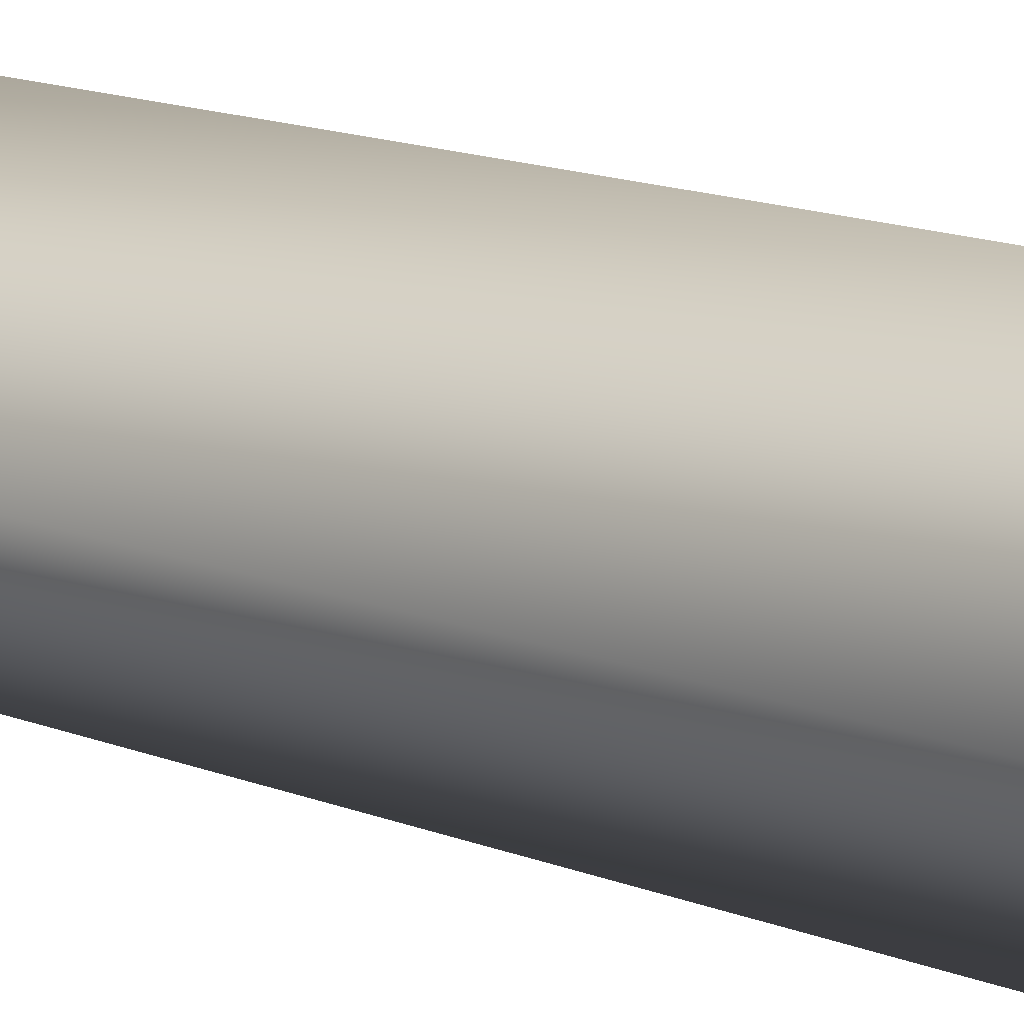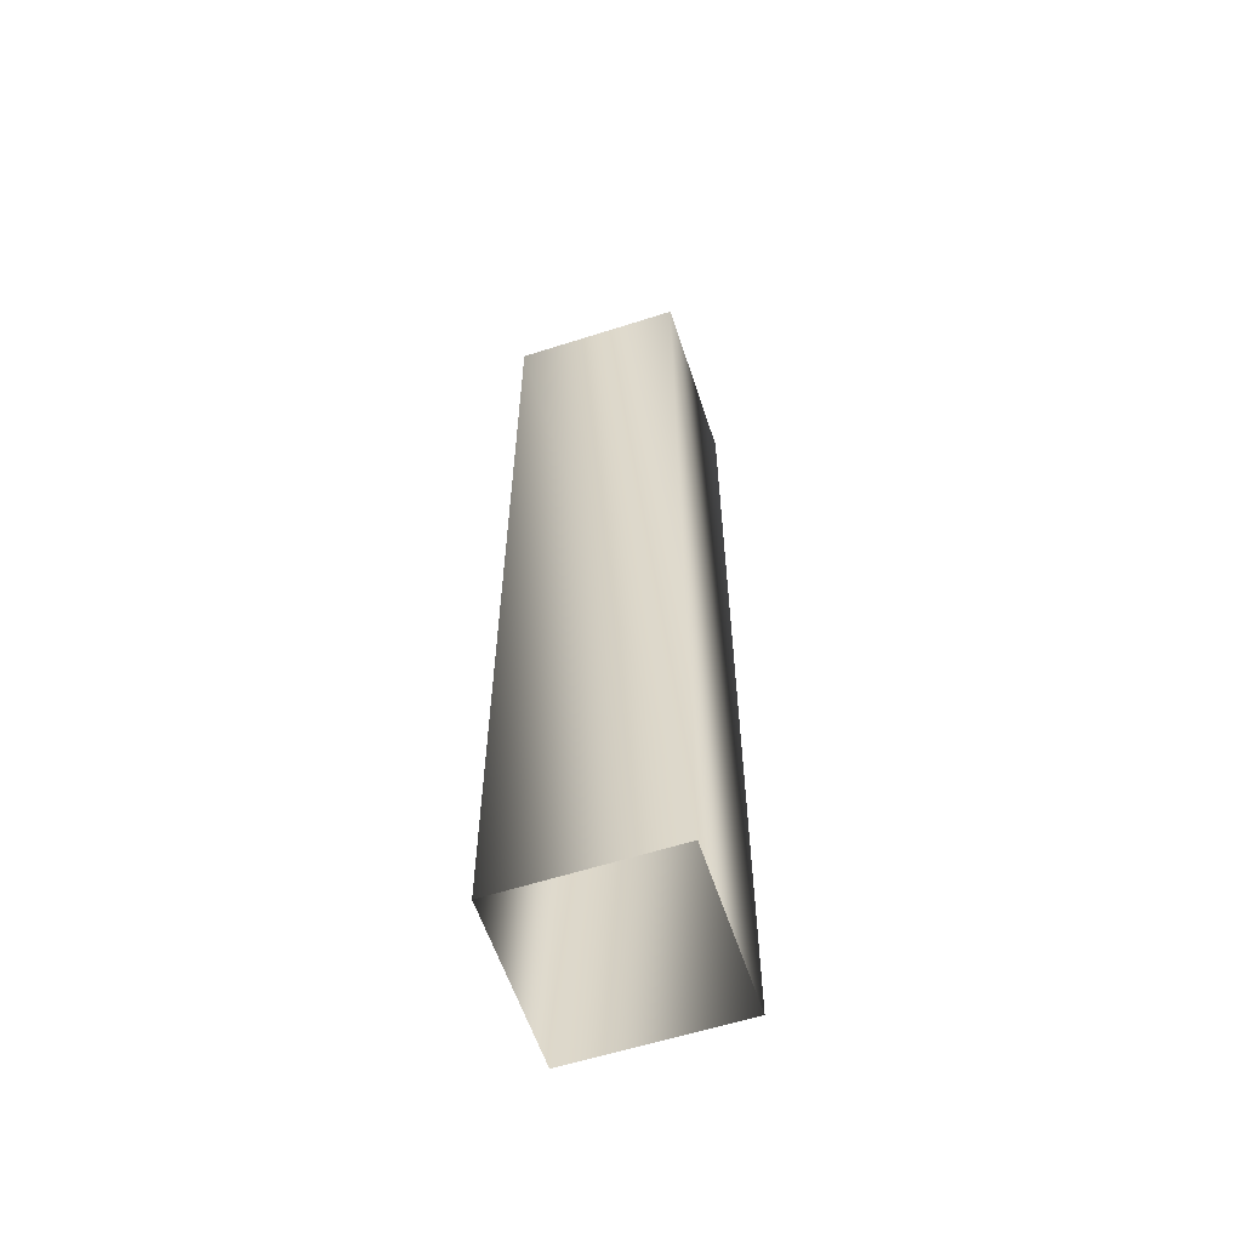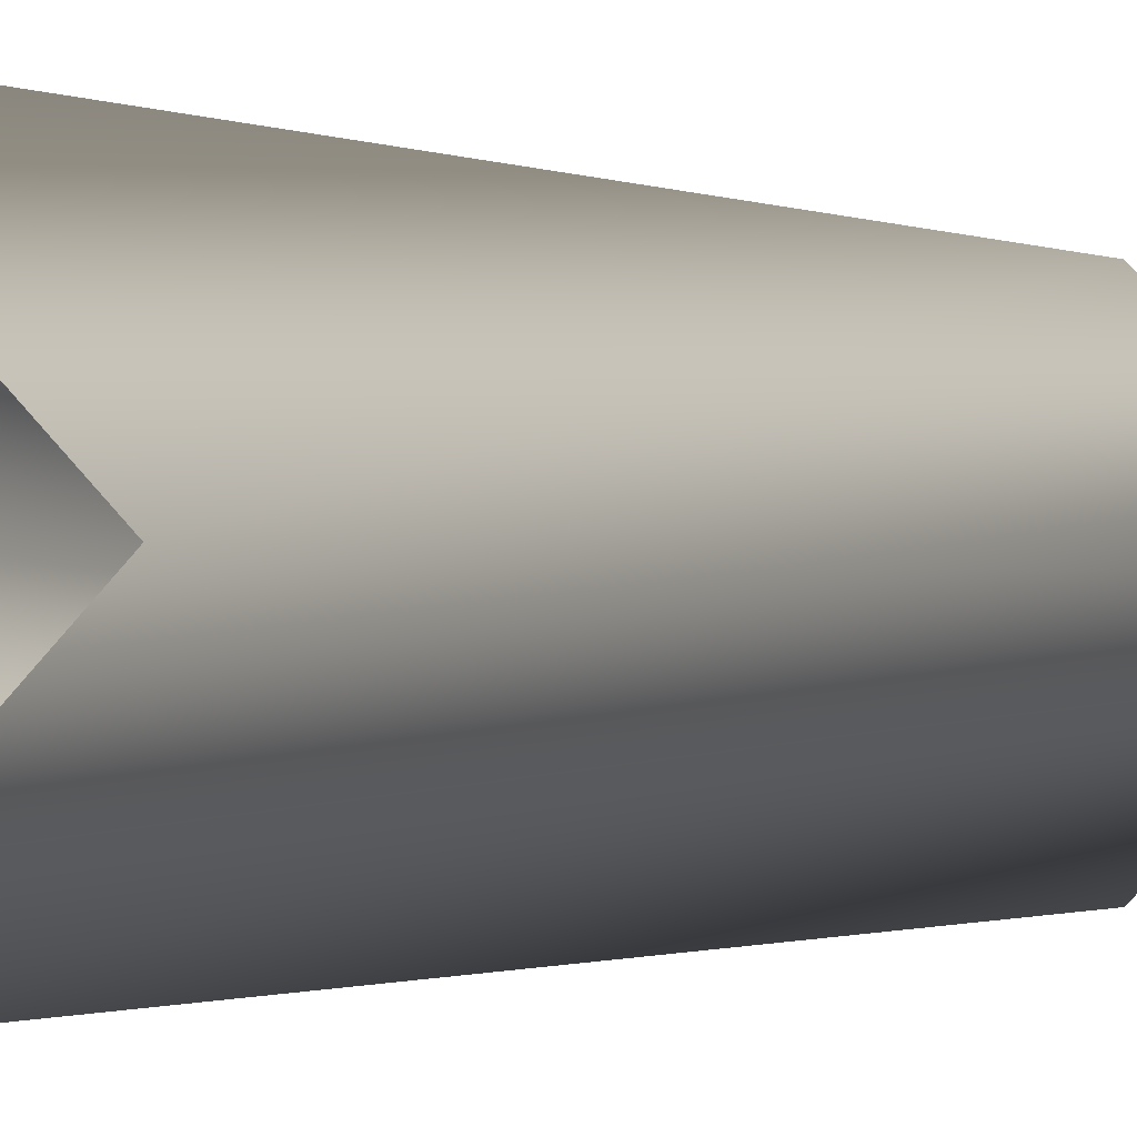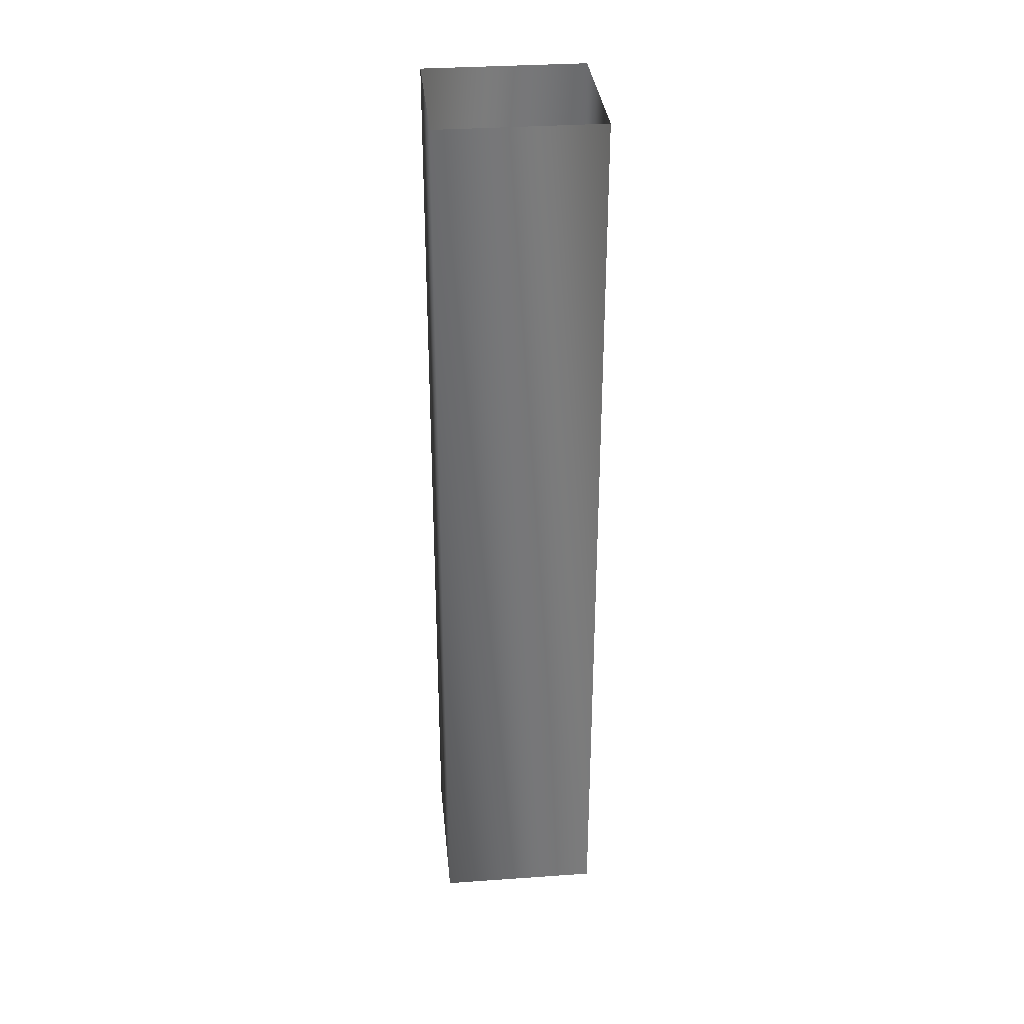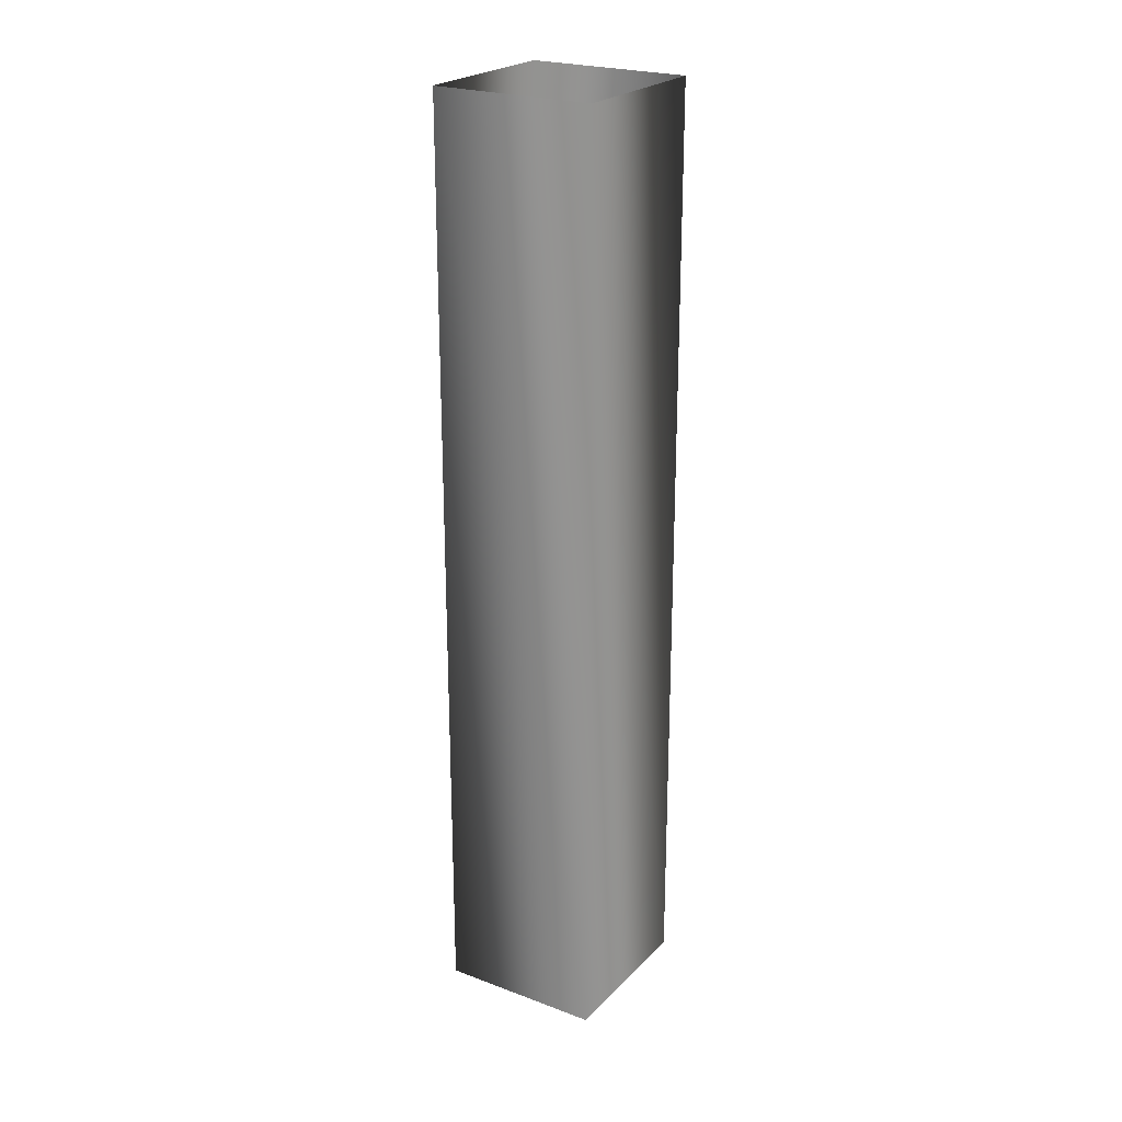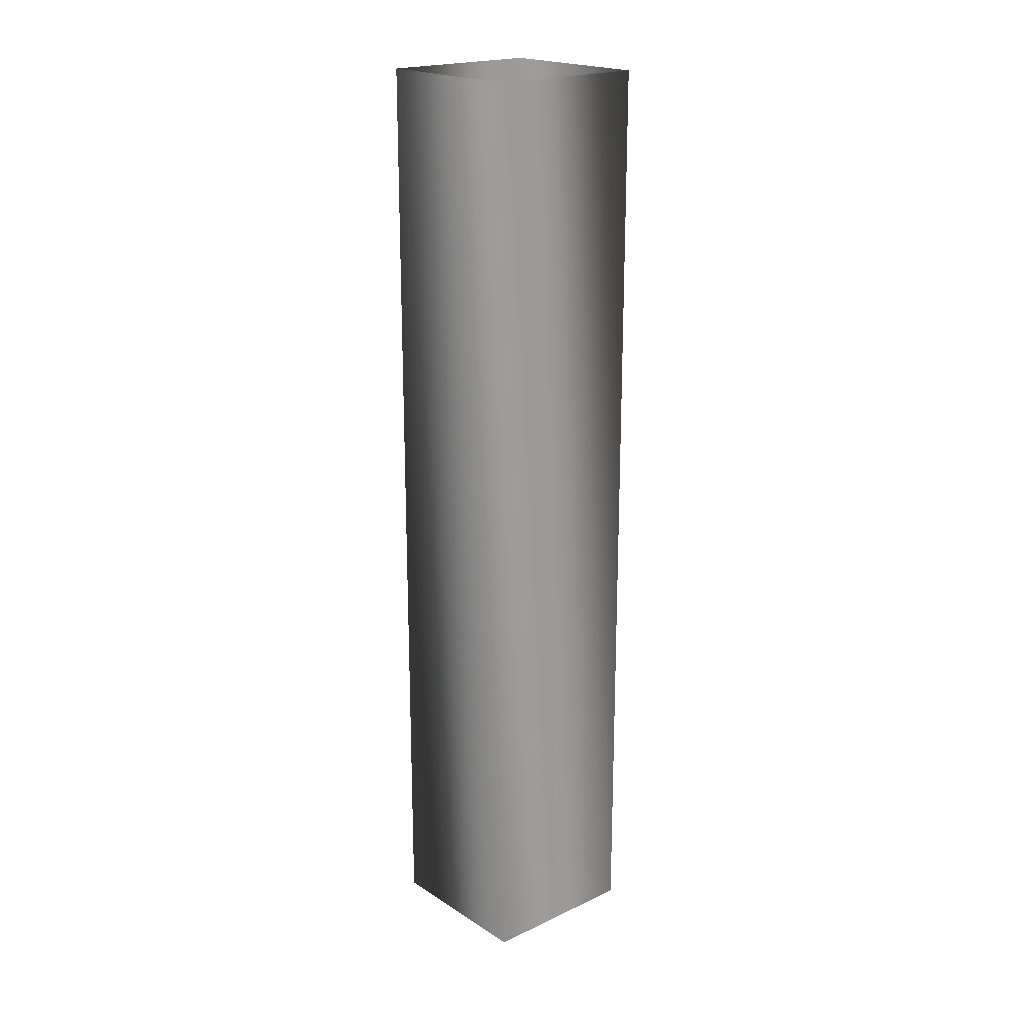
<metadata>
{"format":"obj","ext":"obj","renderer":"f3d","projection":"perspective","resolution":1024,"background":"white","views":[{"elev":13.7,"azim":132.9,"up":"+Z"},{"elev":-59.4,"azim":153.2,"up":"+Y"},{"elev":-0.7,"azim":25.1,"up":"+Z"},{"elev":33.2,"azim":39.5,"up":"+Y"},{"elev":23.5,"azim":-12.9,"up":"+Y"},{"elev":20.0,"azim":94.3,"up":"+Y"}]}
</metadata>
<code>
v 12 1 0
v 0 1 12
v 12 -96 0
v 0 1 12
v -12 1 0
v 0 -96 12
v -12 1 0
v 0 1 -12
v -12 -96 0
v 0 1 -12
v 12 1 0
v 0 -96 -12
v 0 -96 12
v -12 1 0
v -12 -96 0
v -12 -96 0
v 0 1 -12
v 0 -96 -12
v 0 -96 -12
v 12 1 0
v 12 -96 0
v 12 -96 0
v 0 1 12
v 0 -96 12
f 1 2 3
f 4 5 6
f 7 8 9
f 10 11 12
f 13 14 15
f 16 17 18
f 19 20 21
f 22 23 24

</code>
